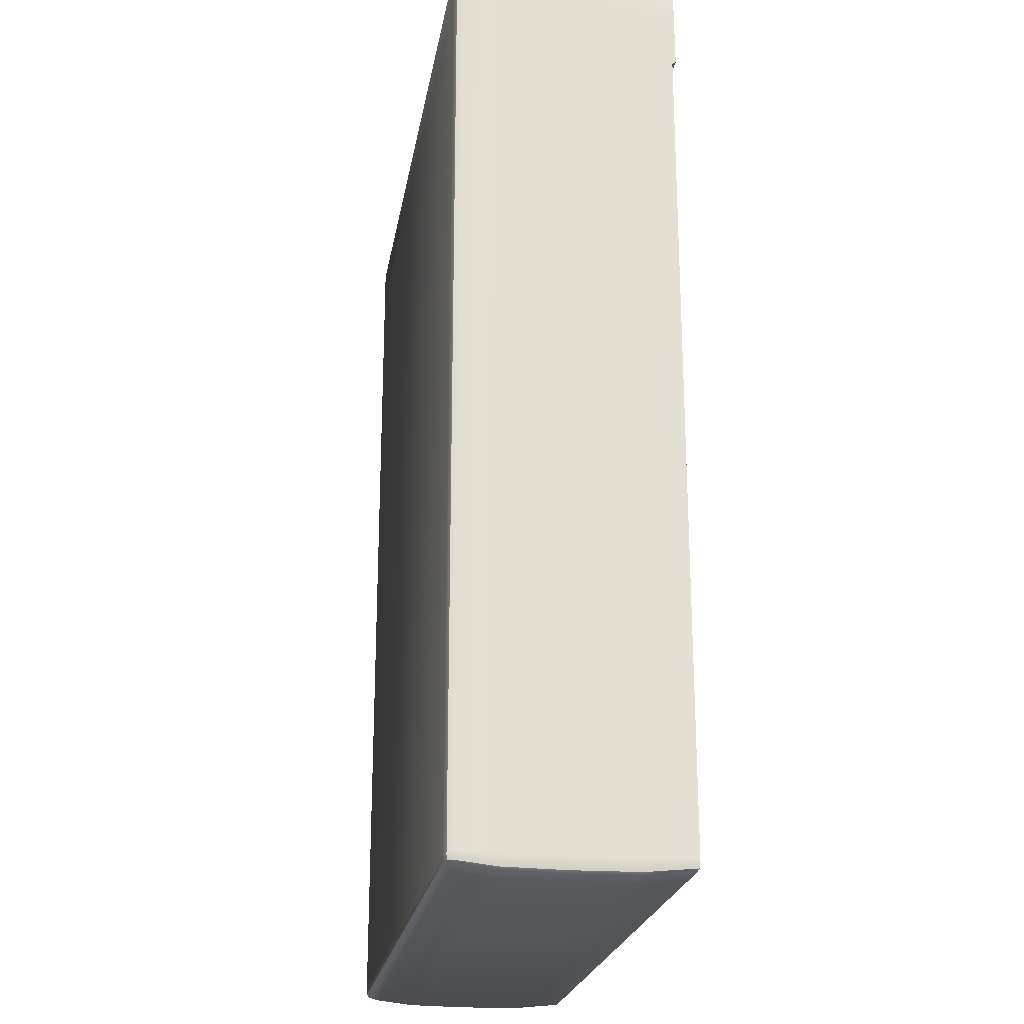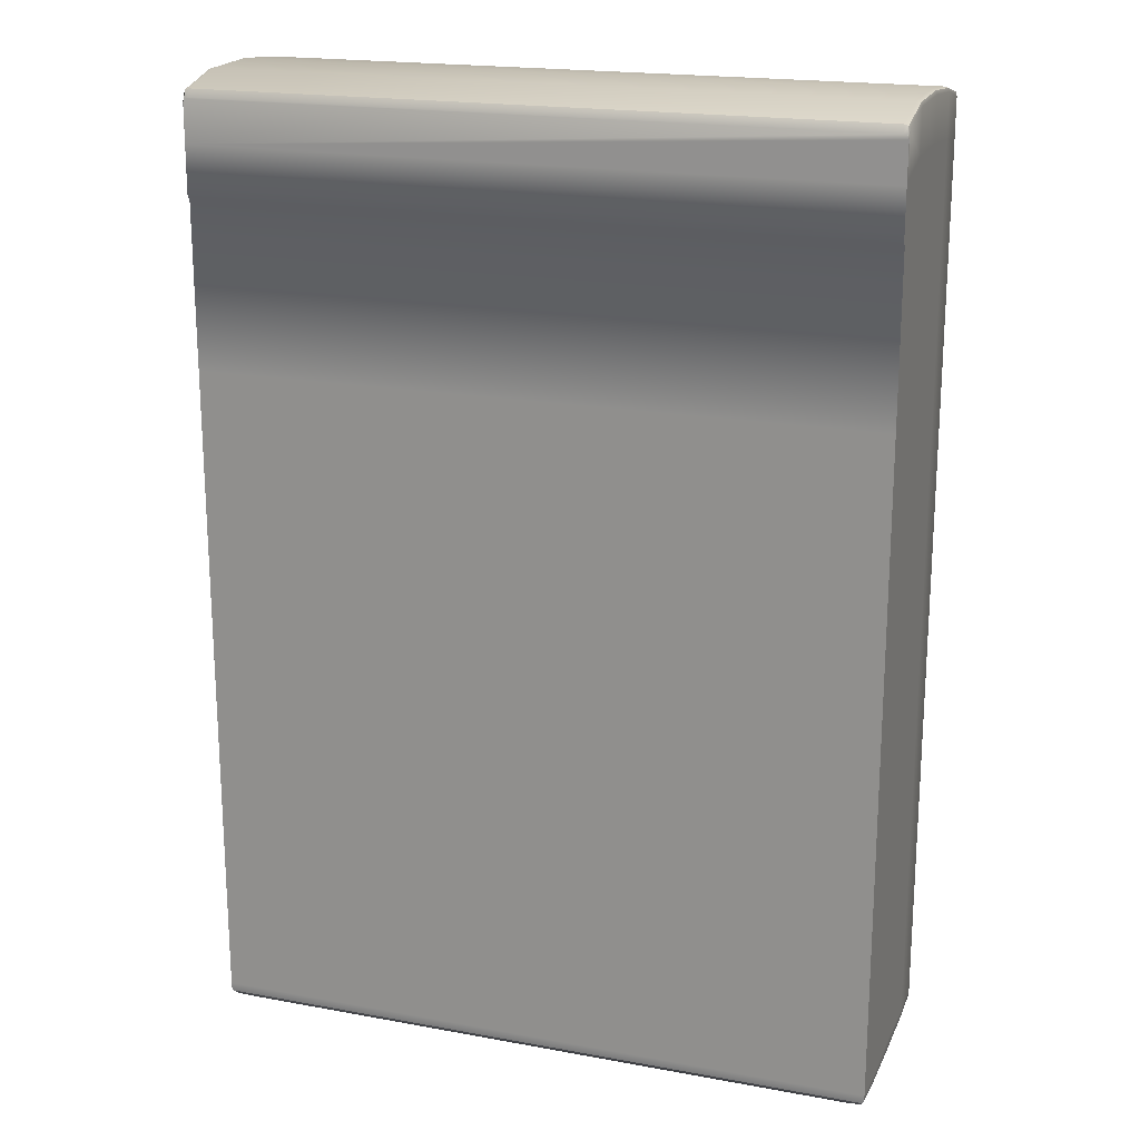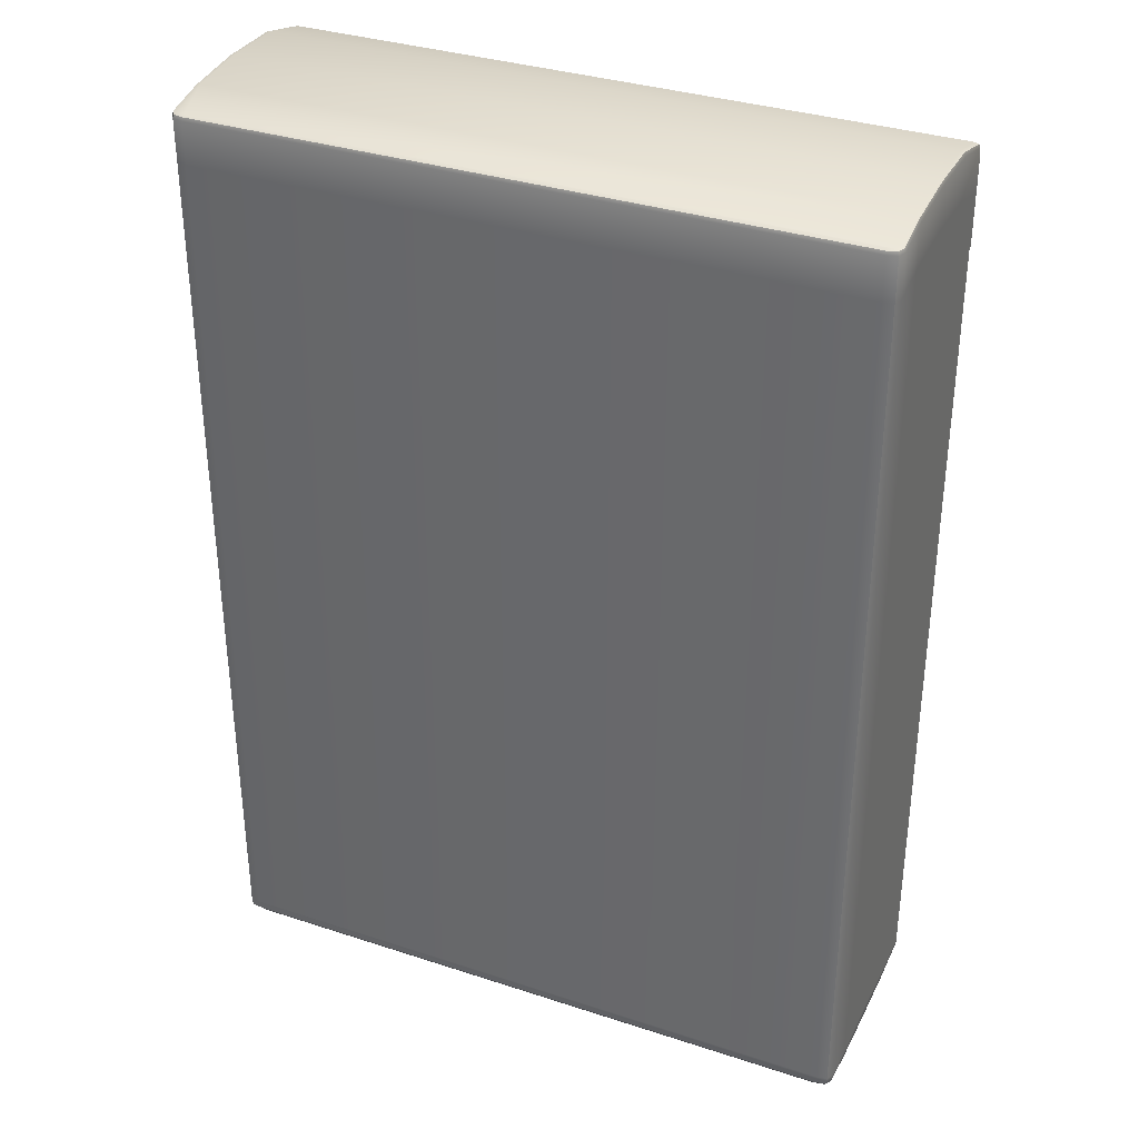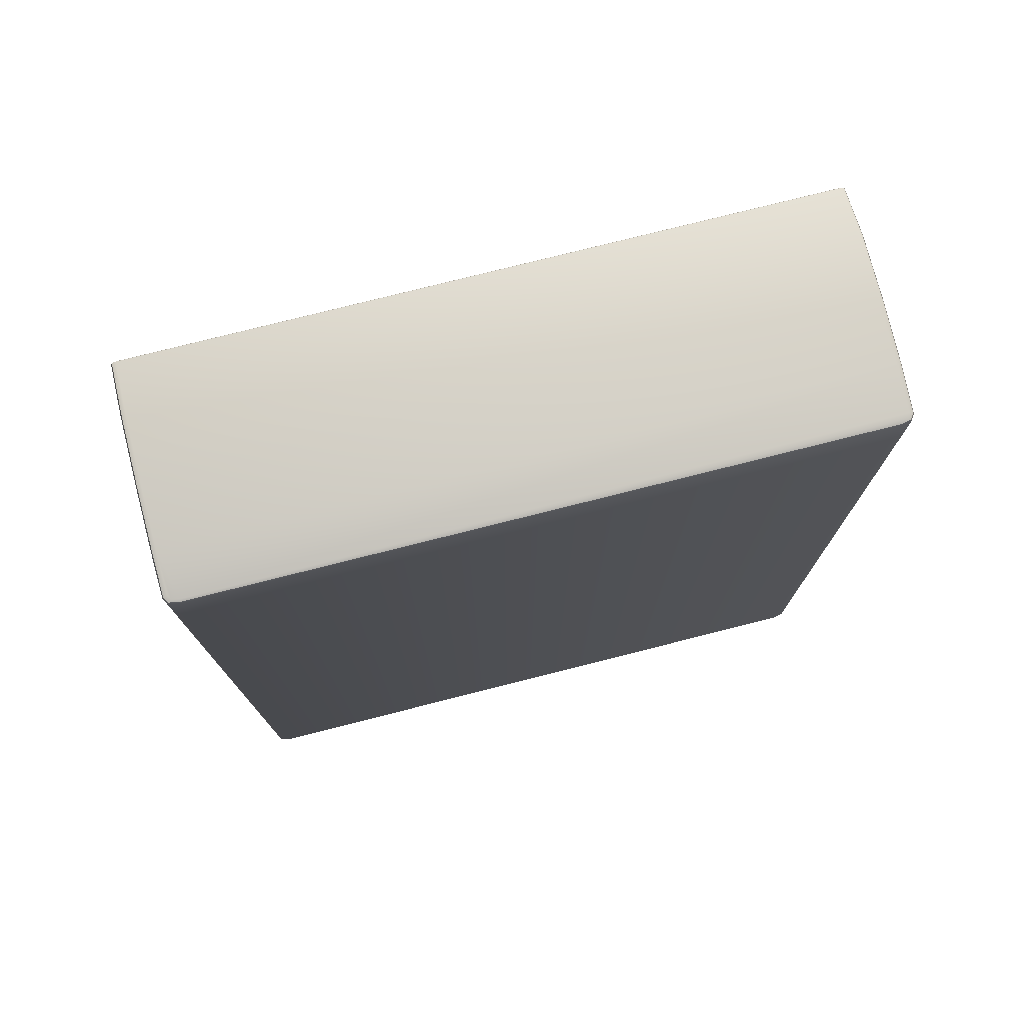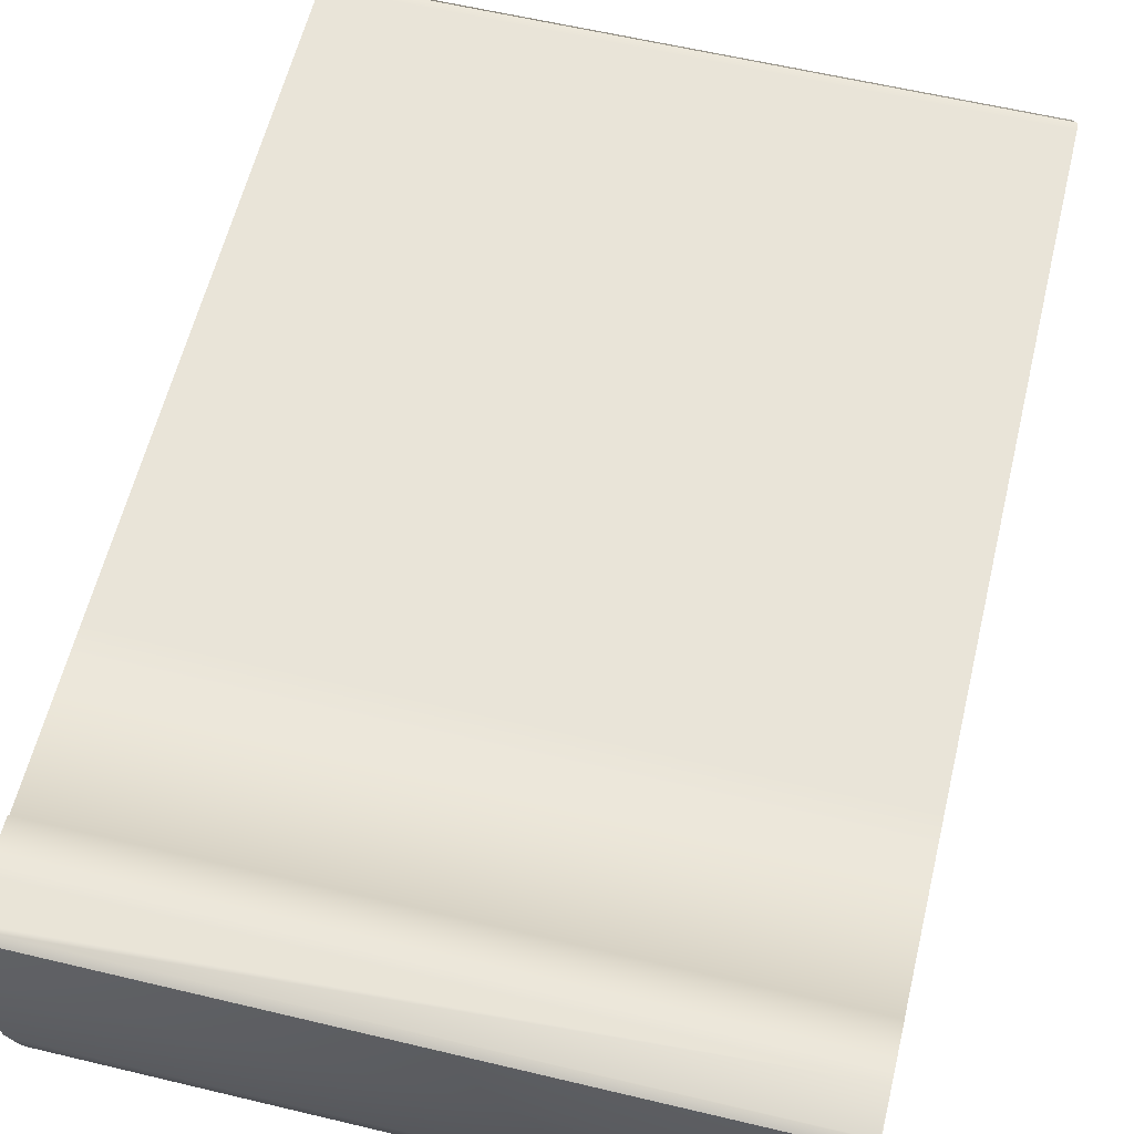
<metadata>
{"format":"obj","ext":"obj","renderer":"f3d","projection":"perspective","resolution":1024,"background":"white","views":[{"elev":-22.9,"azim":-99.4,"up":"+Y"},{"elev":19.3,"azim":19.0,"up":"+Y"},{"elev":34.3,"azim":-156.2,"up":"+Y"},{"elev":76.7,"azim":165.8,"up":"+Y"},{"elev":60.3,"azim":-166.3,"up":"+Z"}]}
</metadata>
<code>
v  0.7486 1.176 -0.1467
v  0.7486 0.8046 -0.1467
v  0.7486 1.168 -0.2357
v  0.7486 0.8006 -0.2356
v  0.7486 0.8125 -0.0114
v  0.7486 1.185 -0.0114
v  0.7486 1.181 0.1335
v  0.7486 0.8078 0.1335
v  0.7486 1.166 0.2454
v  0.7486 0.7998 0.2454
v  0.7408 1.167 -0.2489
v  0.7408 0.8 -0.2489
v  0.7486 1.535 -0.2357
v  0.7486 1.548 -0.1467
v  0.7486 1.903 -0.2357
v  0.7486 1.919 -0.1467
v  0.7486 2.022 -0.2357
v  0.7486 2.04 -0.1467
v  0.7408 2.019 -0.2489
v  0.7408 1.9 -0.2489
v  0.7486 1.931 -0.0114
v  0.7486 2.052 -0.0114
v  0.7486 2.135 -0.1467
v  0.7486 2.147 -0.0114
v  0.7486 2.144 0.1335
v  0.7486 2.049 0.1335
v  0.7486 2.116 0.2454
v  0.7486 2.021 0.2454
v  0.7457 2.151 0.1335
v  0.7457 2.155 -0.0114
v  0.7457 2.142 -0.1467
v  0.7486 2.115 -0.2358
v  0.7457 2.123 -0.2355
v  0.7457 2.123 0.2454
v  0.7457 2.106 0.252
v  0.7486 2.099 0.252
v  0.7408 2.113 -0.2489
v  0.7386 2.12 -0.2476
v  0.7486 1.928 0.1335
v  0.7486 1.899 0.2454
v  0.7486 2.013 0.2526
v  0.7486 1.904 0.2533
v  0.7486 1.558 -0.0114
v  0.7486 1.554 0.1335
v  0.7486 1.533 0.2454
v  -0.7486 1.176 -0.1467
v  -0.7486 1.168 -0.2357
v  -0.7486 0.8046 -0.1467
v  -0.7486 0.8006 -0.2356
v  -0.7486 0.8125 -0.0114
v  -0.7486 1.185 -0.0114
v  -0.7486 1.181 0.1335
v  -0.7486 0.8078 0.1335
v  -0.7486 1.166 0.2454
v  -0.7486 0.7998 0.2454
v  -0.7408 0.8 -0.2489
v  -0.7408 1.167 -0.2489
v  -0.7486 1.535 -0.2357
v  -0.7486 1.548 -0.1467
v  -0.7486 1.903 -0.2357
v  -0.7486 1.919 -0.1467
v  -0.7486 2.022 -0.2357
v  -0.7486 2.04 -0.1467
v  -0.7486 1.931 -0.0114
v  -0.7486 2.052 -0.0114
v  -0.7486 2.049 0.1335
v  -0.7486 1.928 0.1335
v  -0.7486 2.021 0.2454
v  -0.7486 1.899 0.2454
v  -0.7486 2.115 -0.2358
v  -0.7408 2.113 -0.2489
v  -0.7408 2.019 -0.2489
v  -0.7386 2.12 -0.2476
v  -0.7457 2.123 -0.2355
v  -0.7486 2.135 -0.1467
v  -0.7457 2.142 -0.1467
v  -0.7486 2.147 -0.0114
v  -0.7457 2.155 -0.0114
v  -0.7486 2.144 0.1335
v  -0.7457 2.151 0.1335
v  -0.7486 2.116 0.2454
v  -0.7486 2.099 0.252
v  -0.7486 2.013 0.2526
v  -0.7457 2.123 0.2454
v  -0.7457 2.106 0.252
v  -0.7486 1.904 0.2533
v  -0.7408 1.9 -0.2489
v  -0.7408 1.534 -0.2489
v  -0.7486 1.554 0.1335
v  -0.7486 1.558 -0.0114
v  -0.7486 1.533 0.2454
v  -0.7089 0.0323 -0.2224
v  -0.7012 0.0338 -0.2357
v  -0.7089 0.023 -0.1392
v  -0.678 0.0343 -0.2401
v  0.7089 0.023 -0.1392
v  0.7089 0.0323 -0.2224
v  0.7012 0.0338 -0.2357
v  0.678 0.0343 -0.2401
v  -0.7358 0.0304 -0.1444
v  -0.7364 0.0399 -0.2316
v  -0.7056 0.0419 -0.2493
v  0.7056 0.0419 -0.2493
v  -0.7454 0.0362 -0.1462
v  -0.7455 0.0456 -0.2346
v  0.7146 0.0475 -0.2523
v  -0.7146 0.0475 -0.2523
v  0.7089 0.0211 -0.011
v  0.7348 0.0283 -0.0113
v  0.7358 0.0304 -0.1444
v  0.7451 0.0343 -0.0114
v  0.7454 0.0362 -0.1462
v  0.7364 0.0399 -0.2316
v  -0.7451 0.0343 -0.0114
v  -0.7348 0.0283 -0.0113
v  -0.7358 0.0304 0.1313
v  -0.7089 0.023 0.1263
v  -0.7089 0.0211 -0.011
v  0.7089 0.023 0.1263
v  -0.7454 0.0362 0.133
v  0.7455 0.0456 -0.2346
v  0.7358 0.0304 0.1313
v  0.7089 0.0343 0.2322
v  0.7366 0.0419 0.2414
v  -0.7089 0.0342 0.2322
v  -0.7366 0.0419 0.2414
v  0.7454 0.0362 0.133
v  0.7456 0.0475 0.2444
v  -0.7456 0.0475 0.2444
v  0.7378 0.047 -0.2479
v  0.7288 0.0414 -0.2449
v  0.7371 2.109 0.252
v  0.7371 2.126 0.2454
v  -0.7371 2.109 0.252
v  -0.7371 2.126 0.2454
v  -0.7371 2.154 0.1335
v  0.7371 2.154 0.1335
v  0.7371 2.157 -0.0114
v  -0.7371 2.157 -0.0114
v  0.7371 2.145 -0.1467
v  -0.7371 2.145 -0.1467
v  0.7158 2.123 -0.2468
v  0.7318 2.124 -0.2438
v  0.7371 2.126 -0.2347
v  -0.7371 2.126 -0.2347
v  -0.7318 2.124 -0.2438
v  -0.7158 2.123 -0.2468
v  -0.7172 2.119 -0.2517
v  0.7172 2.119 -0.2517
v  -0.7176 2.018 -0.2533
v  -0.7176 2.112 -0.2533
v  0.7176 2.018 -0.2533
v  0.7176 2.112 -0.2533
v  0.7176 1.899 -0.2533
v  -0.7176 1.899 -0.2533
v  0.7176 1.533 -0.2533
v  -0.7176 1.533 -0.2533
v  0.7176 1.166 -0.2533
v  -0.7176 1.166 -0.2533
v  0.7176 0.7998 -0.2533
v  -0.7176 0.7998 -0.2533
v  0.7176 0.4333 -0.2533
v  -0.7176 0.4333 -0.2533
v  0.7176 0.0668 -0.2533
v  -0.7176 0.0668 -0.2533
v  -0.7176 0.0578 -0.2533
v  0.7176 0.0578 -0.2533
v  0.7408 0.0574 -0.2489
v  0.7408 0.0666 -0.2489
v  -0.7408 0.0574 -0.2489
v  -0.7378 0.047 -0.2479
v  -0.7408 0.0666 -0.2489
v  0.7408 0.4333 -0.2489
v  -0.7408 0.4333 -0.2489
v  0.7486 0.0465 -0.1467
v  0.7486 0.056 -0.2356
v  0.7486 0.0613 -0.1467
v  0.7486 0.0659 -0.2356
v  0.7486 0.0668 -0.0114
v  0.7486 0.0447 -0.0114
v  0.7486 0.0613 0.1335
v  0.7486 0.0466 0.1335
v  0.7486 0.0668 0.2454
v  0.7486 0.0578 0.2454
v  0.7486 0.4346 0.1335
v  0.7486 0.4396 -0.0114
v  0.7486 0.4329 -0.1467
v  0.7486 0.4333 -0.2356
v  0.7486 0.4333 0.2454
v  -0.7486 0.0578 0.2454
v  -0.7486 0.0668 0.2454
v  -0.7486 0.4333 0.2454
v  -0.7486 0.0466 0.1335
v  -0.7486 0.0613 0.1335
v  -0.7486 0.0668 -0.0114
v  -0.7486 0.0447 -0.0114
v  -0.7486 0.0613 -0.1467
v  -0.7486 0.0465 -0.1467
v  -0.7486 0.0659 -0.2356
v  -0.7486 0.056 -0.2356
v  -0.7486 0.4329 -0.1467
v  -0.7486 0.4333 -0.2356
v  -0.7486 0.4396 -0.0114
v  -0.7486 0.4346 0.1335
v  -0.7288 0.0414 -0.2449
v  0.7408 1.534 -0.2489
g PU
f 1 2 3
f 4 3 2
f 2 1 5
f 6 5 1
f 6 7 5
f 8 5 7
f 7 9 8
f 10 8 9
f 3 4 11
f 12 11 4
f 3 13 1
f 14 1 13
f 1 14 6
f 13 15 14
f 16 14 15
f 15 17 16
f 18 16 17
f 17 15 19
f 20 19 15
f 15 13 20
f 16 18 21
f 22 21 18
f 18 23 22
f 24 22 23
f 24 25 22
f 26 22 25
f 22 26 21
f 25 27 26
f 28 26 27
f 25 24 29
f 30 29 24
f 24 23 30
f 31 30 23
f 23 32 31
f 23 18 32
f 17 32 18
f 33 31 32
f 27 25 34
f 29 34 25
f 34 35 27
f 36 27 35
f 27 36 28
f 32 37 33
f 38 33 37
f 26 28 39
f 39 21 26
f 40 39 28
f 28 41 40
f 41 28 36
f 42 40 41
f 32 17 37
f 19 37 17
f 21 39 43
f 44 43 39
f 39 40 44
f 43 44 6
f 7 6 44
f 21 43 16
f 14 16 43
f 43 6 14
f 45 44 40
f 44 45 7
f 9 7 45
f 46 47 48
f 49 48 47
f 48 50 46
f 51 46 50
f 51 50 52
f 53 52 50
f 52 53 54
f 55 54 53
f 49 47 56
f 57 56 47
f 47 46 58
f 59 58 46
f 46 51 59
f 58 59 60
f 61 60 59
f 60 61 62
f 63 62 61
f 61 64 63
f 65 63 64
f 65 64 66
f 67 66 64
f 66 67 68
f 69 68 67
f 62 63 70
f 70 71 62
f 72 62 71
f 62 72 60
f 71 70 73
f 74 73 70
f 70 75 74
f 75 70 63
f 63 65 75
f 76 74 75
f 75 77 76
f 77 75 65
f 78 76 77
f 77 79 78
f 77 65 79
f 66 79 65
f 80 78 79
f 79 81 80
f 79 66 81
f 68 81 66
f 81 68 82
f 83 82 68
f 68 69 83
f 84 80 81
f 81 82 84
f 85 84 82
f 86 83 69
f 87 60 72
f 60 87 58
f 88 58 87
f 58 88 47
f 57 47 88
f 67 89 69
f 89 67 90
f 64 90 67
f 90 51 89
f 52 89 51
f 64 61 90
f 59 90 61
f 90 59 51
f 91 69 89
f 89 52 91
f 54 91 52
f 92 93 94
f 93 95 94
f 94 95 96
f 96 95 97
f 97 95 98
f 98 95 99
f 94 100 92
f 101 92 100
f 92 101 93
f 95 102 99
f 103 99 102
f 99 103 98
f 100 104 101
f 105 101 104
f 103 102 106
f 107 106 102
f 96 108 94
f 108 96 109
f 110 109 96
f 96 97 110
f 109 110 111
f 112 111 110
f 113 110 97
f 110 113 112
f 104 100 114
f 115 114 100
f 115 116 114
f 116 115 117
f 118 117 115
f 117 118 119
f 108 119 118
f 108 109 119
f 120 114 116
f 118 94 108
f 118 115 94
f 100 94 115
f 121 112 113
f 122 119 109
f 109 111 122
f 119 122 123
f 119 123 117
f 124 123 122
f 123 124 125
f 125 117 123
f 117 125 116
f 126 125 124
f 126 116 125
f 116 126 120
f 122 127 124
f 128 124 127
f 128 129 124
f 126 124 129
f 129 120 126
f 127 122 111
f 121 113 130
f 131 130 113
f 113 97 131
f 98 131 97
f 131 98 103
f 130 131 106
f 103 106 131
f 54 55 9
f 10 9 55
f 9 45 54
f 91 54 45
f 45 40 91
f 69 91 40
f 40 42 69
f 86 69 42
f 42 41 86
f 83 86 41
f 36 83 41
f 132 83 36
f 35 132 36
f 35 34 132
f 133 132 34
f 132 133 134
f 135 134 133
f 134 135 85
f 134 85 132
f 85 83 132
f 84 85 135
f 82 83 85
f 136 135 137
f 133 137 135
f 137 138 136
f 139 136 138
f 138 140 139
f 141 139 140
f 142 141 140
f 143 142 140
f 144 143 140
f 145 141 142
f 146 145 142
f 147 146 142
f 147 142 148
f 149 148 142
f 142 143 149
f 144 140 33
f 31 33 140
f 140 138 31
f 139 141 78
f 76 78 141
f 141 145 76
f 30 31 138
f 74 76 145
f 145 146 74
f 38 149 143
f 33 38 144
f 143 144 38
f 73 74 146
f 148 73 147
f 146 147 73
f 29 30 137
f 138 137 30
f 137 133 29
f 34 29 133
f 78 80 139
f 136 139 80
f 80 84 136
f 135 136 84
f 150 151 152
f 153 152 151
f 150 72 151
f 71 151 72
f 151 71 148
f 73 148 71
f 148 149 151
f 153 151 149
f 149 38 153
f 37 153 38
f 152 154 150
f 154 152 20
f 19 20 152
f 37 19 153
f 152 153 19
f 155 150 154
f 155 87 150
f 72 150 87
f 154 156 155
f 157 155 156
f 155 157 87
f 156 158 157
f 159 157 158
f 158 160 159
f 161 159 160
f 160 158 12
f 11 12 158
f 158 156 11
f 159 161 57
f 56 57 161
f 160 162 161
f 163 161 162
f 161 163 56
f 162 164 163
f 165 163 164
f 165 164 166
f 167 166 164
f 166 167 107
f 106 107 167
f 167 164 168
f 169 168 164
f 164 162 169
f 166 107 170
f 171 170 107
f 170 172 166
f 165 166 172
f 168 130 167
f 106 167 130
f 173 169 162
f 162 160 173
f 12 173 160
f 172 174 165
f 163 165 174
f 174 56 163
f 175 176 177
f 178 177 176
f 177 179 175
f 180 175 179
f 179 181 180
f 182 180 181
f 175 180 112
f 111 112 180
f 176 175 121
f 112 121 175
f 181 183 182
f 184 182 183
f 184 128 182
f 127 182 128
f 111 180 127
f 182 127 180
f 176 121 168
f 130 168 121
f 168 169 176
f 178 176 169
f 181 179 185
f 181 185 183
f 186 185 179
f 185 186 8
f 5 8 186
f 5 186 2
f 187 2 186
f 2 187 4
f 188 4 187
f 188 187 178
f 177 178 187
f 177 187 179
f 186 179 187
f 8 10 185
f 189 185 10
f 189 183 185
f 169 173 178
f 188 178 173
f 173 12 188
f 4 188 12
f 190 184 191
f 183 191 184
f 184 190 128
f 129 128 190
f 183 189 191
f 192 191 189
f 189 10 192
f 55 192 10
f 193 190 194
f 191 194 190
f 194 195 193
f 196 193 195
f 195 197 196
f 198 196 197
f 193 196 120
f 114 120 196
f 197 199 198
f 200 198 199
f 200 105 198
f 104 198 105
f 114 196 104
f 198 104 196
f 190 193 129
f 120 129 193
f 200 199 170
f 172 170 199
f 170 171 200
f 105 200 171
f 197 201 199
f 197 195 201
f 202 199 201
f 199 202 172
f 202 201 49
f 48 49 201
f 201 203 48
f 203 201 195
f 203 195 204
f 194 204 195
f 204 53 203
f 50 203 53
f 50 48 203
f 194 191 204
f 192 204 191
f 192 55 204
f 53 204 55
f 174 172 202
f 202 49 174
f 56 174 49
f 205 93 101
f 93 205 95
f 102 95 205
f 205 171 102
f 107 102 171
f 171 205 105
f 101 105 205
f 206 20 13
f 13 3 206
f 11 206 3
f 20 206 154
f 156 154 206
f 206 11 156
f 88 87 157
f 157 159 88
f 57 88 159

</code>
